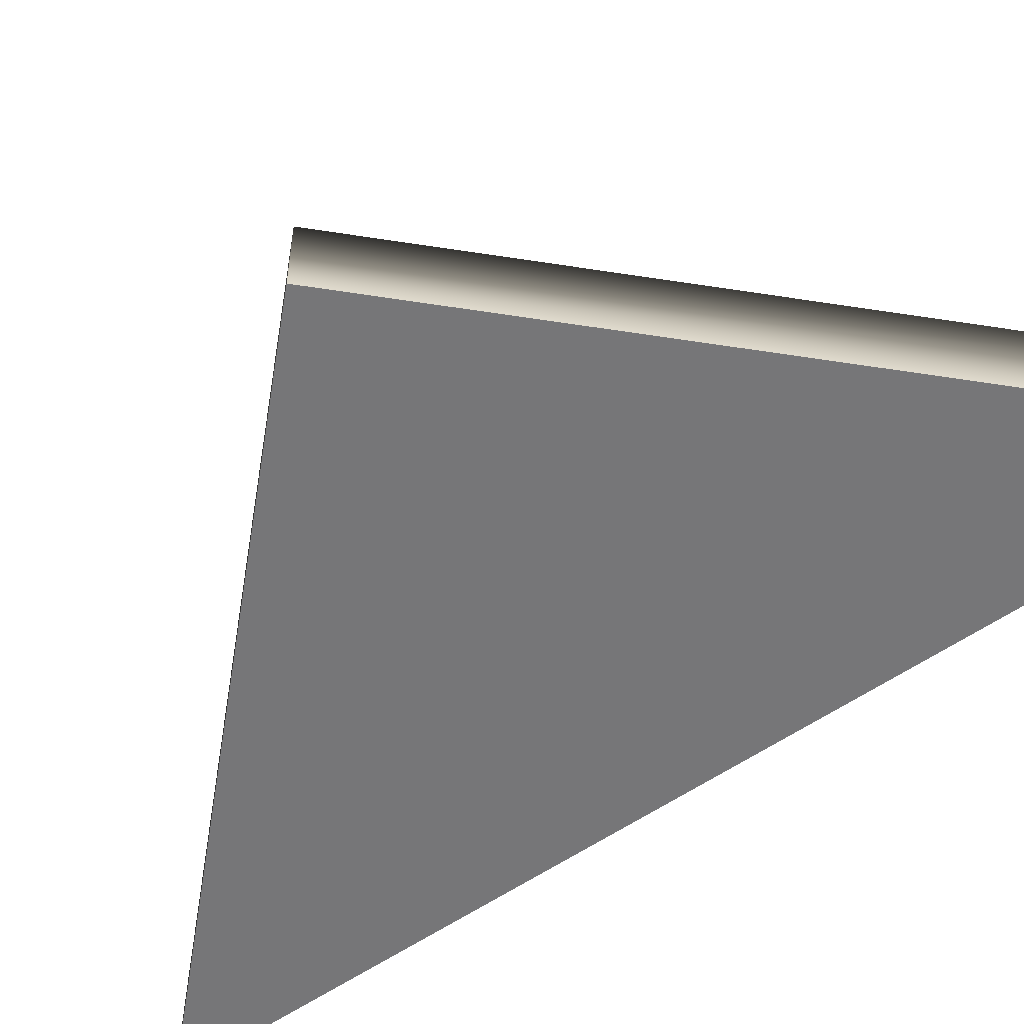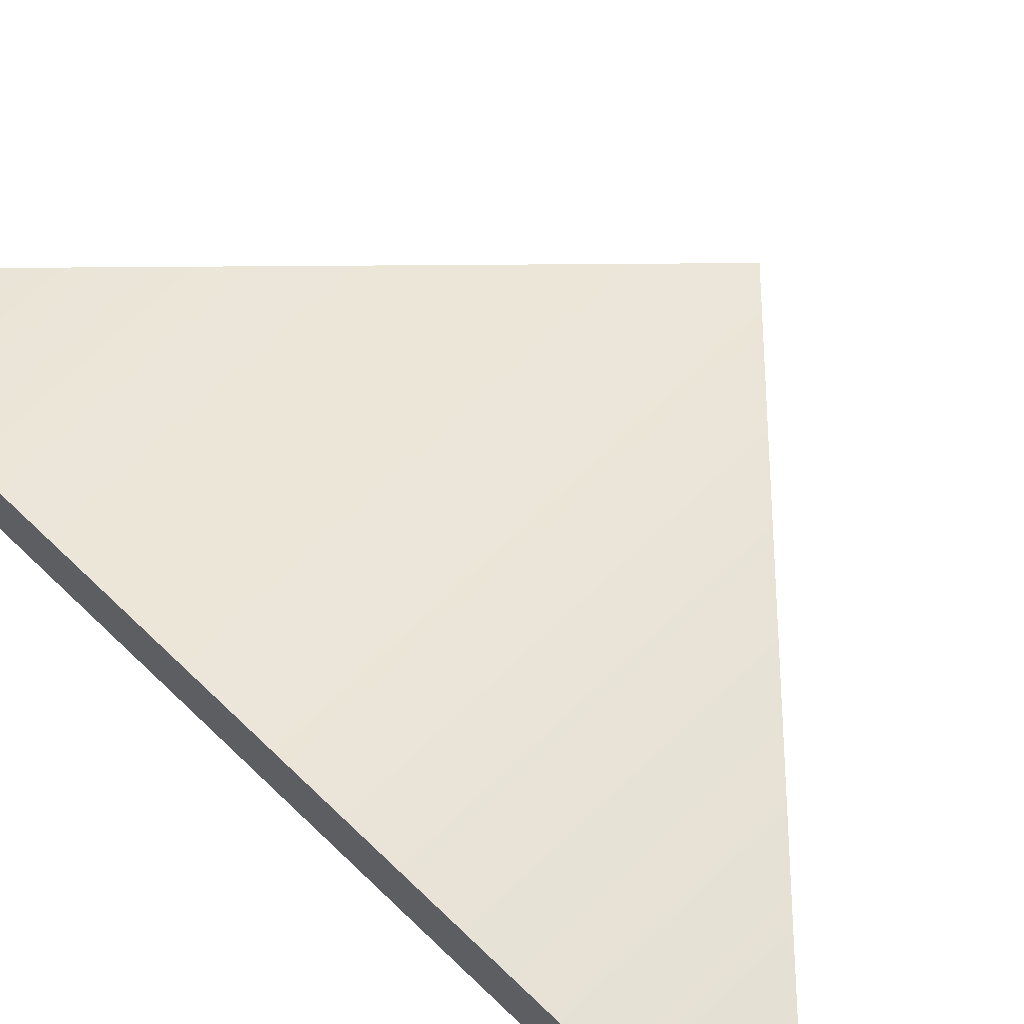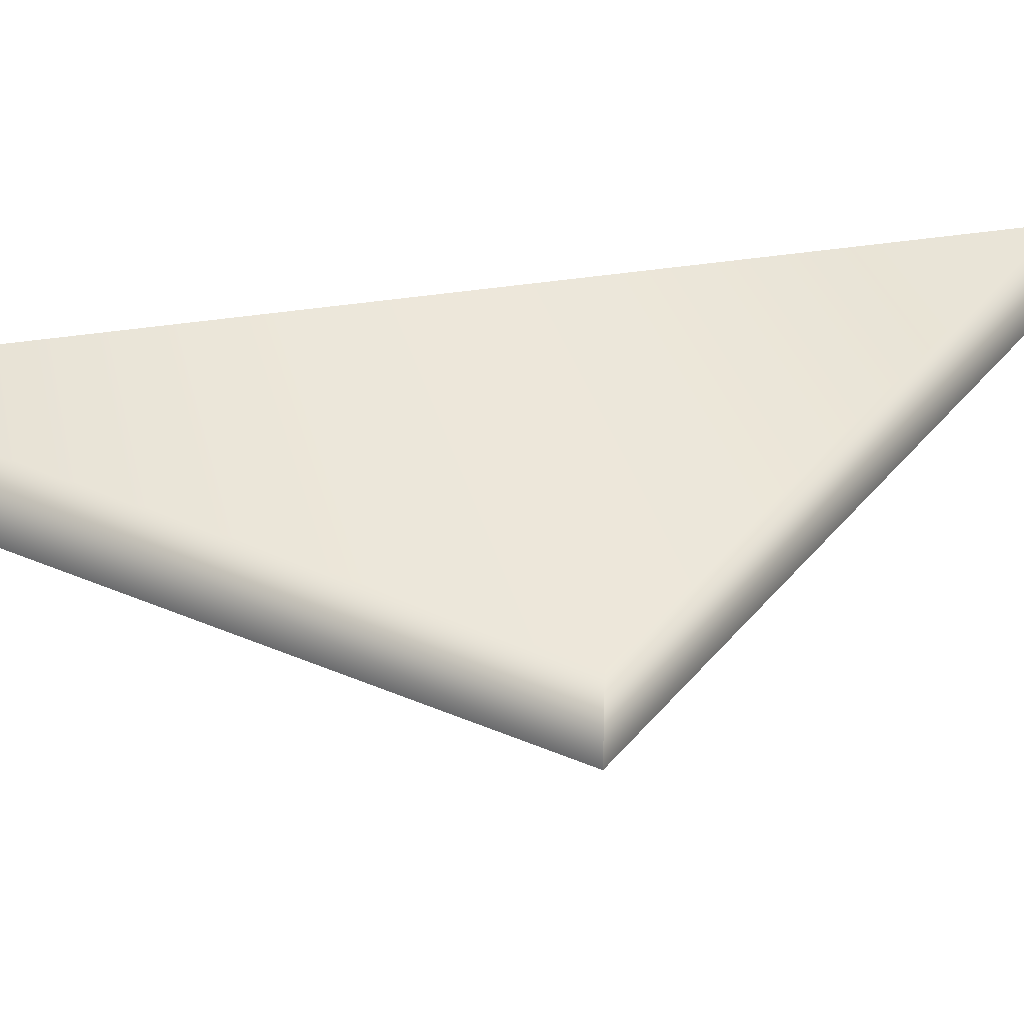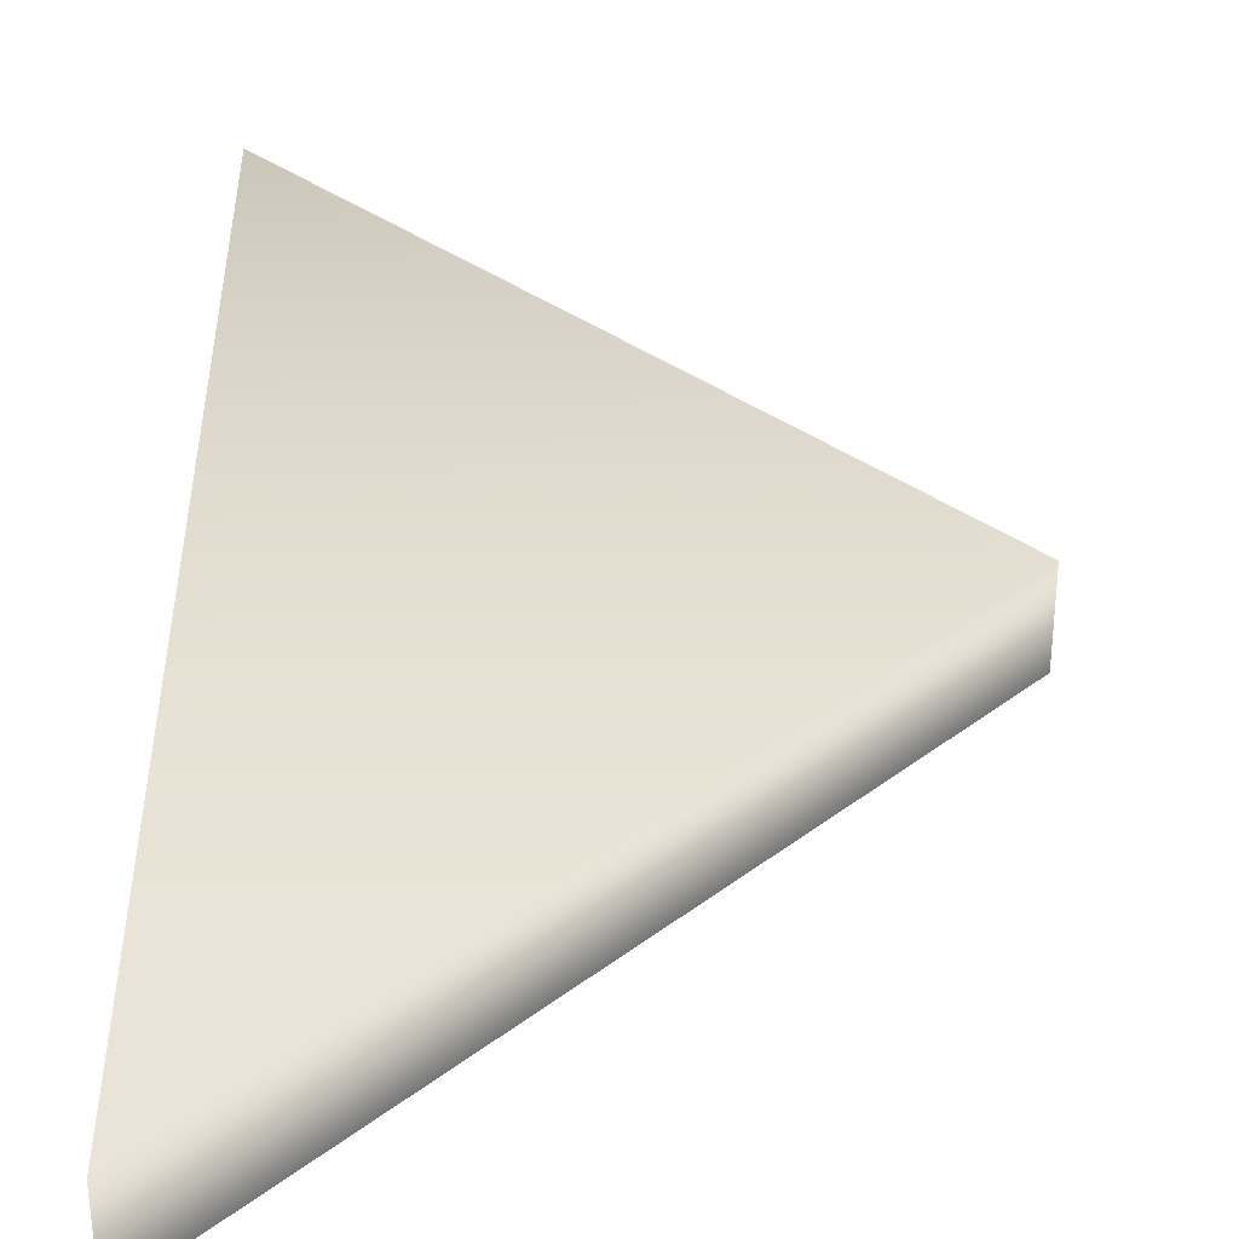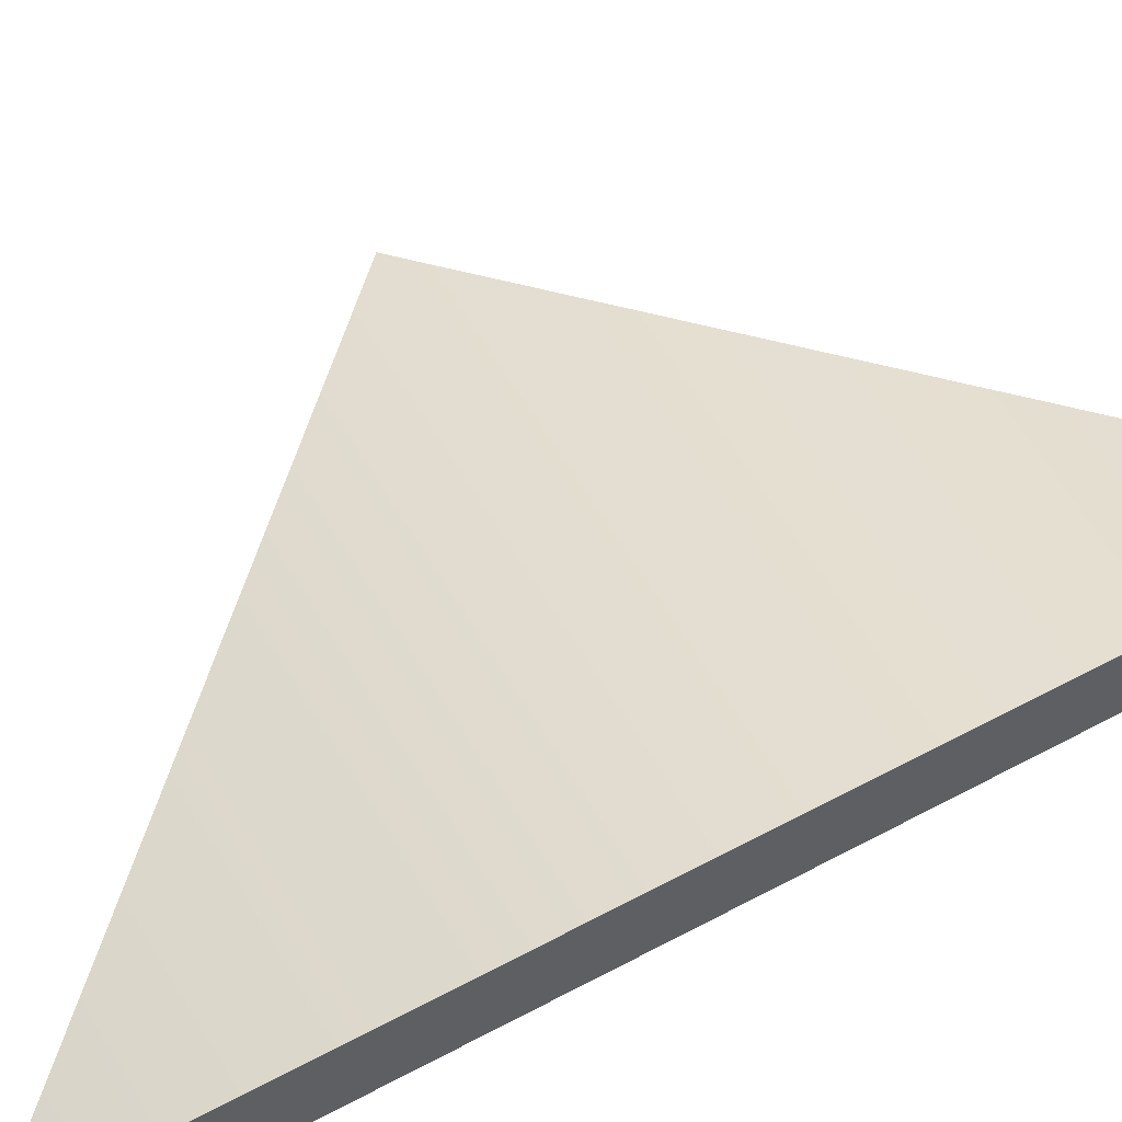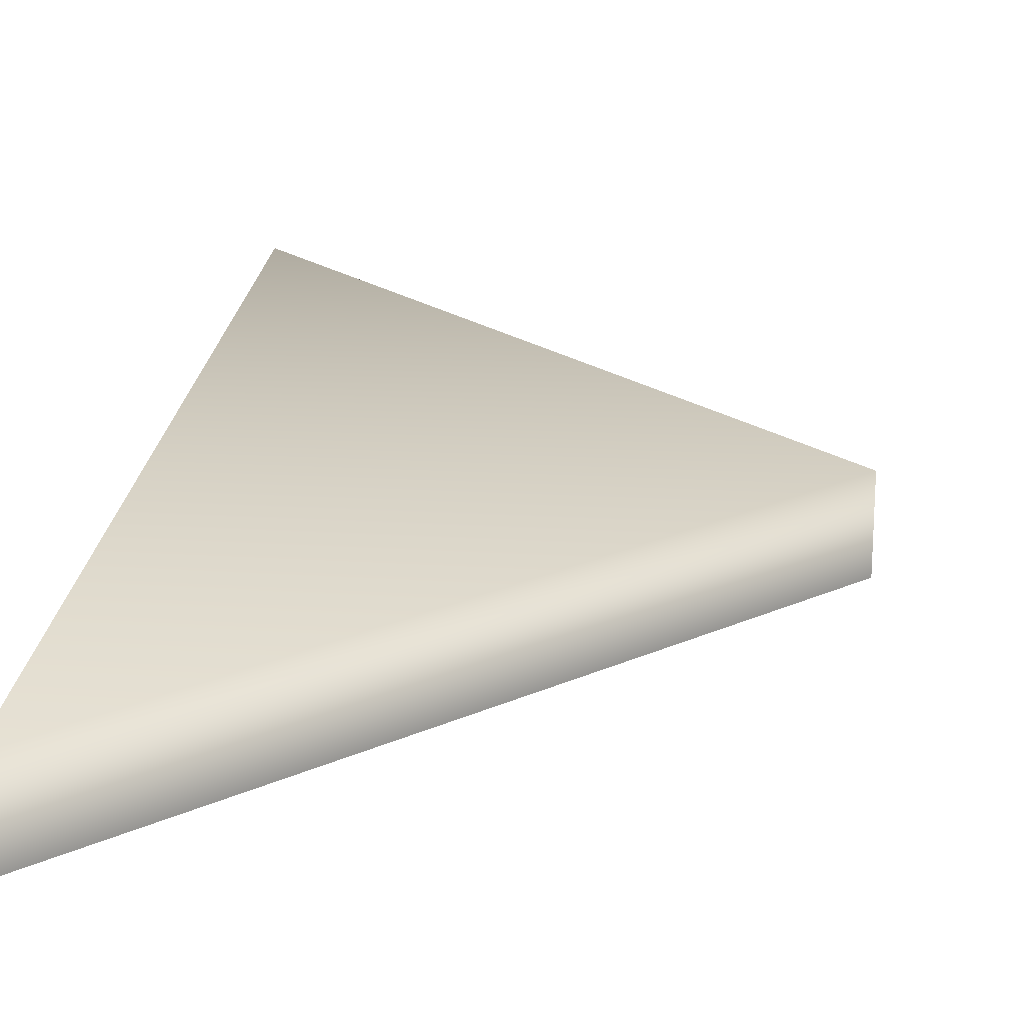
<metadata>
{"format":"obj","ext":"obj","renderer":"f3d","projection":"perspective","resolution":1024,"background":"white","views":[{"elev":-56.9,"azim":125.7,"up":"+Z"},{"elev":63.3,"azim":-45.5,"up":"+Z"},{"elev":32.6,"azim":76.5,"up":"+Z"},{"elev":35.2,"azim":-0.6,"up":"+Z"},{"elev":56.5,"azim":-119.3,"up":"+Z"},{"elev":21.0,"azim":5.4,"up":"+Z"}]}
</metadata>
<code>
g default
v 0.0307 7.071 -0.2796
v 0.02312 0.0004 -0.2796
v 3.562 3.532 -0.2796
v 0.0307 7.071 0.2788
v 3.562 3.532 0.2788
v 0.02312 0.0004 0.2788
g pCube1
f 2 1 3
f 6 2 3 5
f 4 5 3 1
f 5 4 6
f 6 4 1 2

</code>
